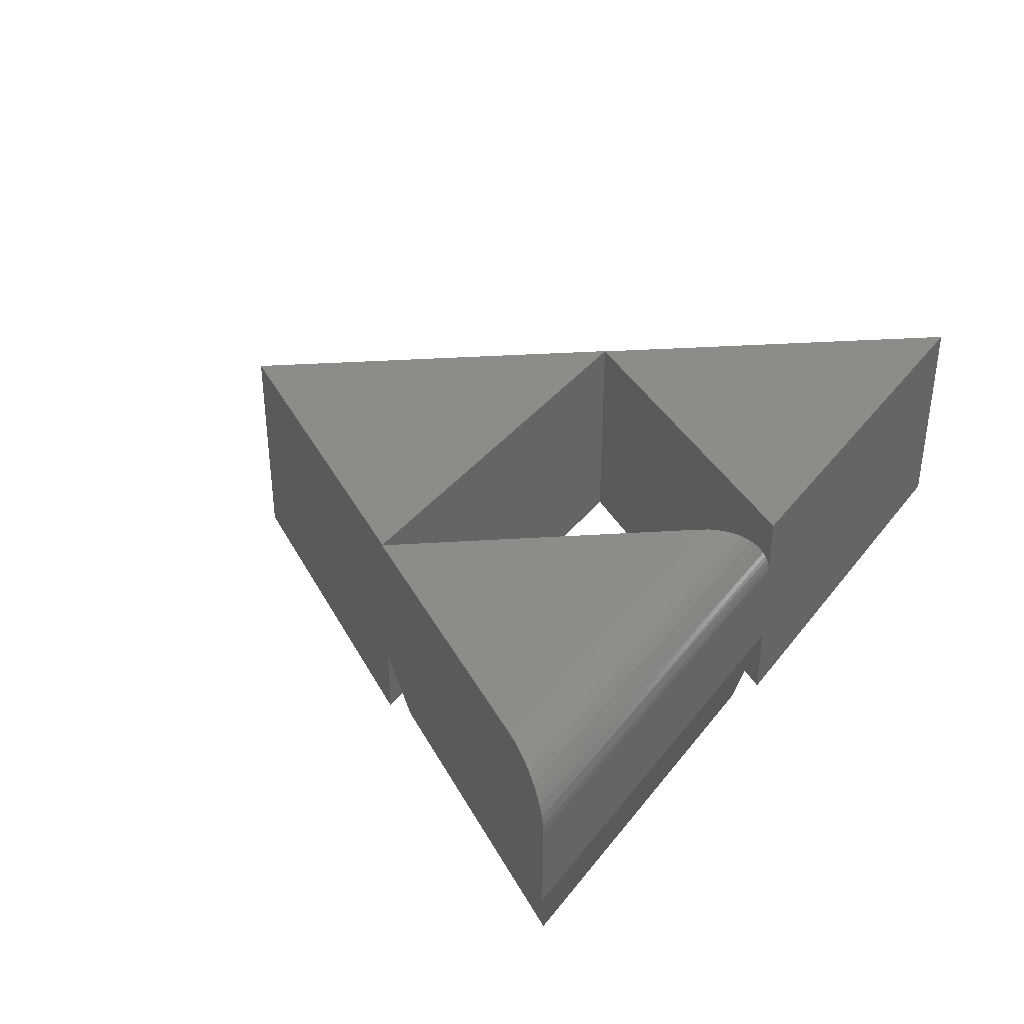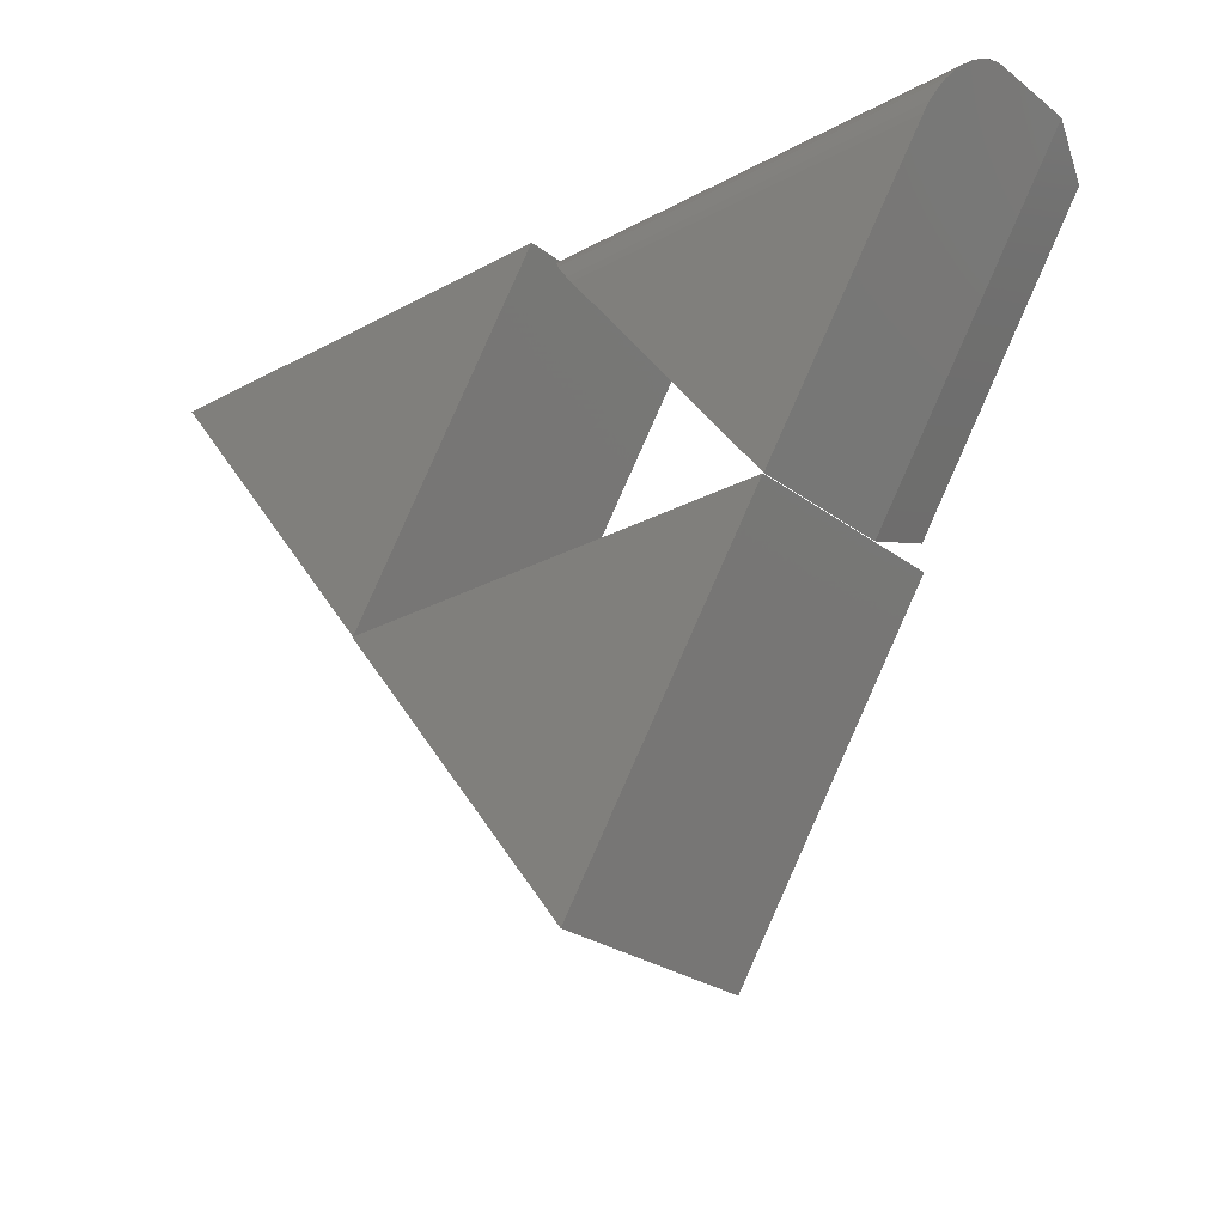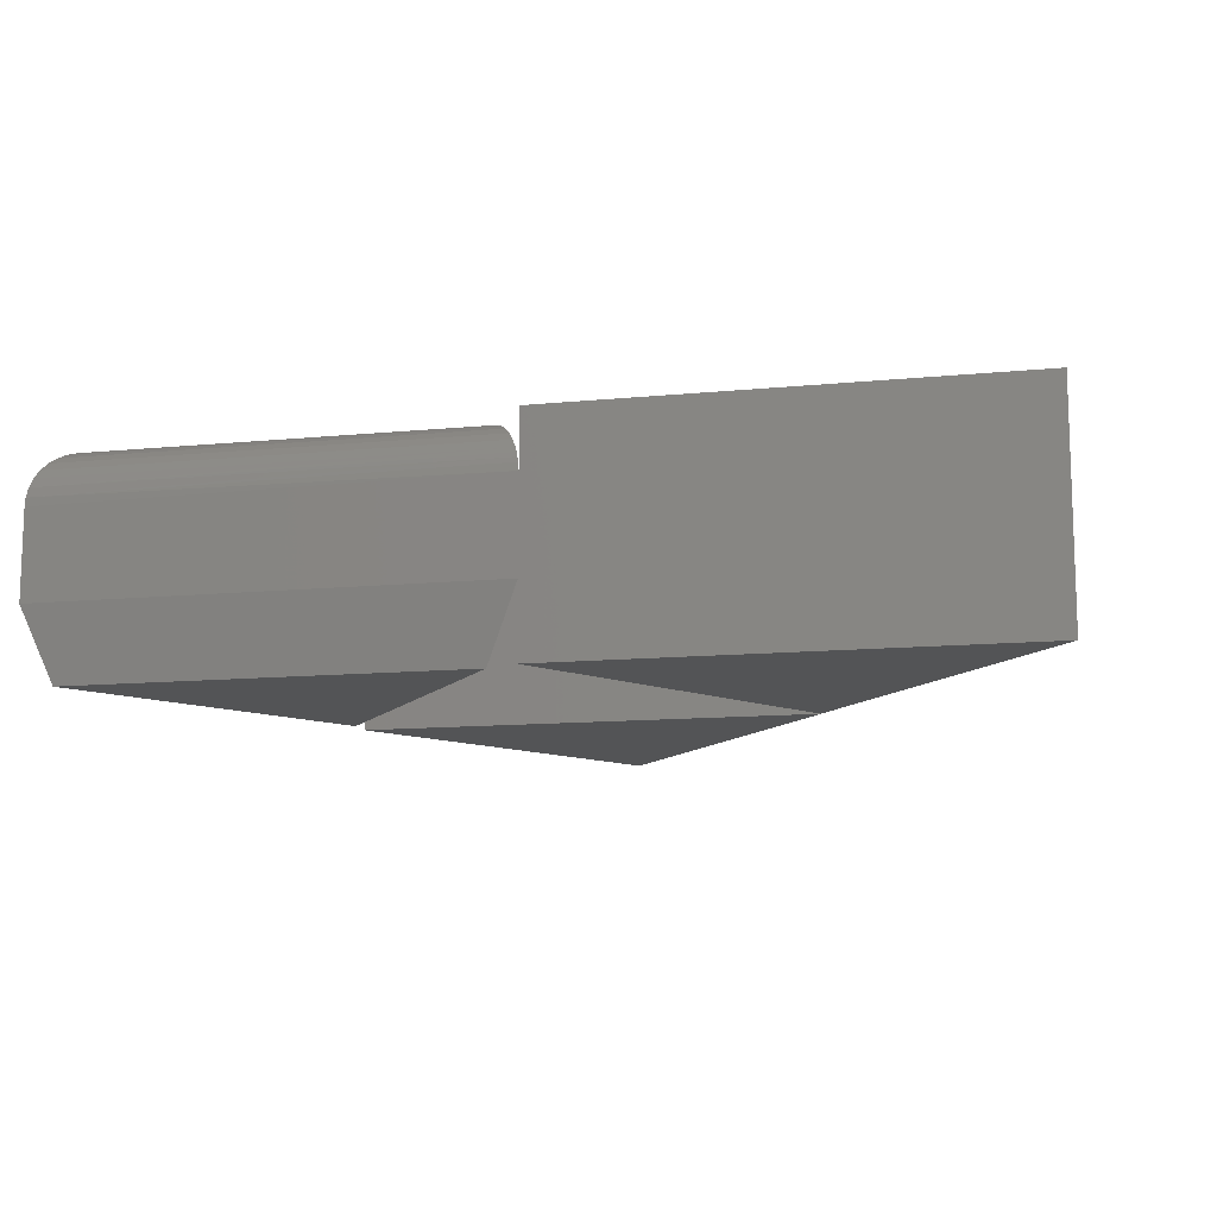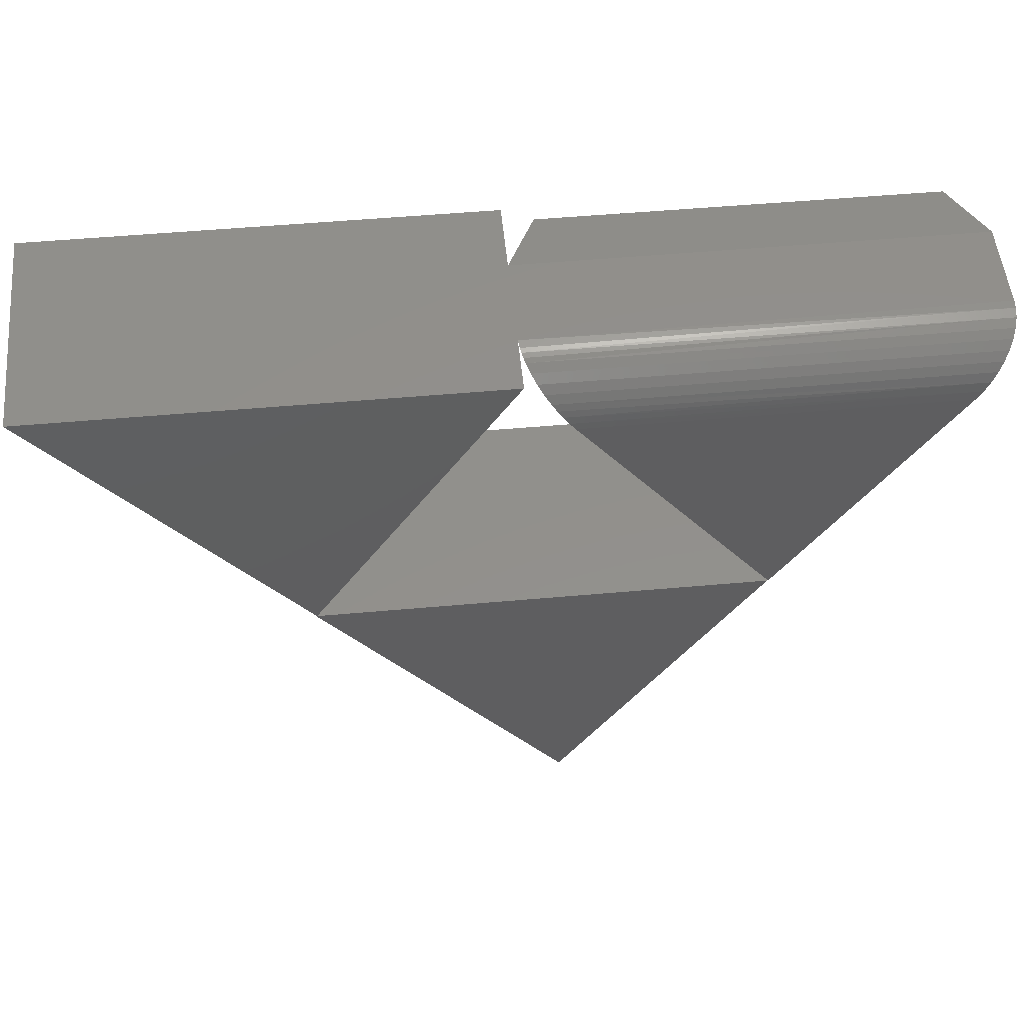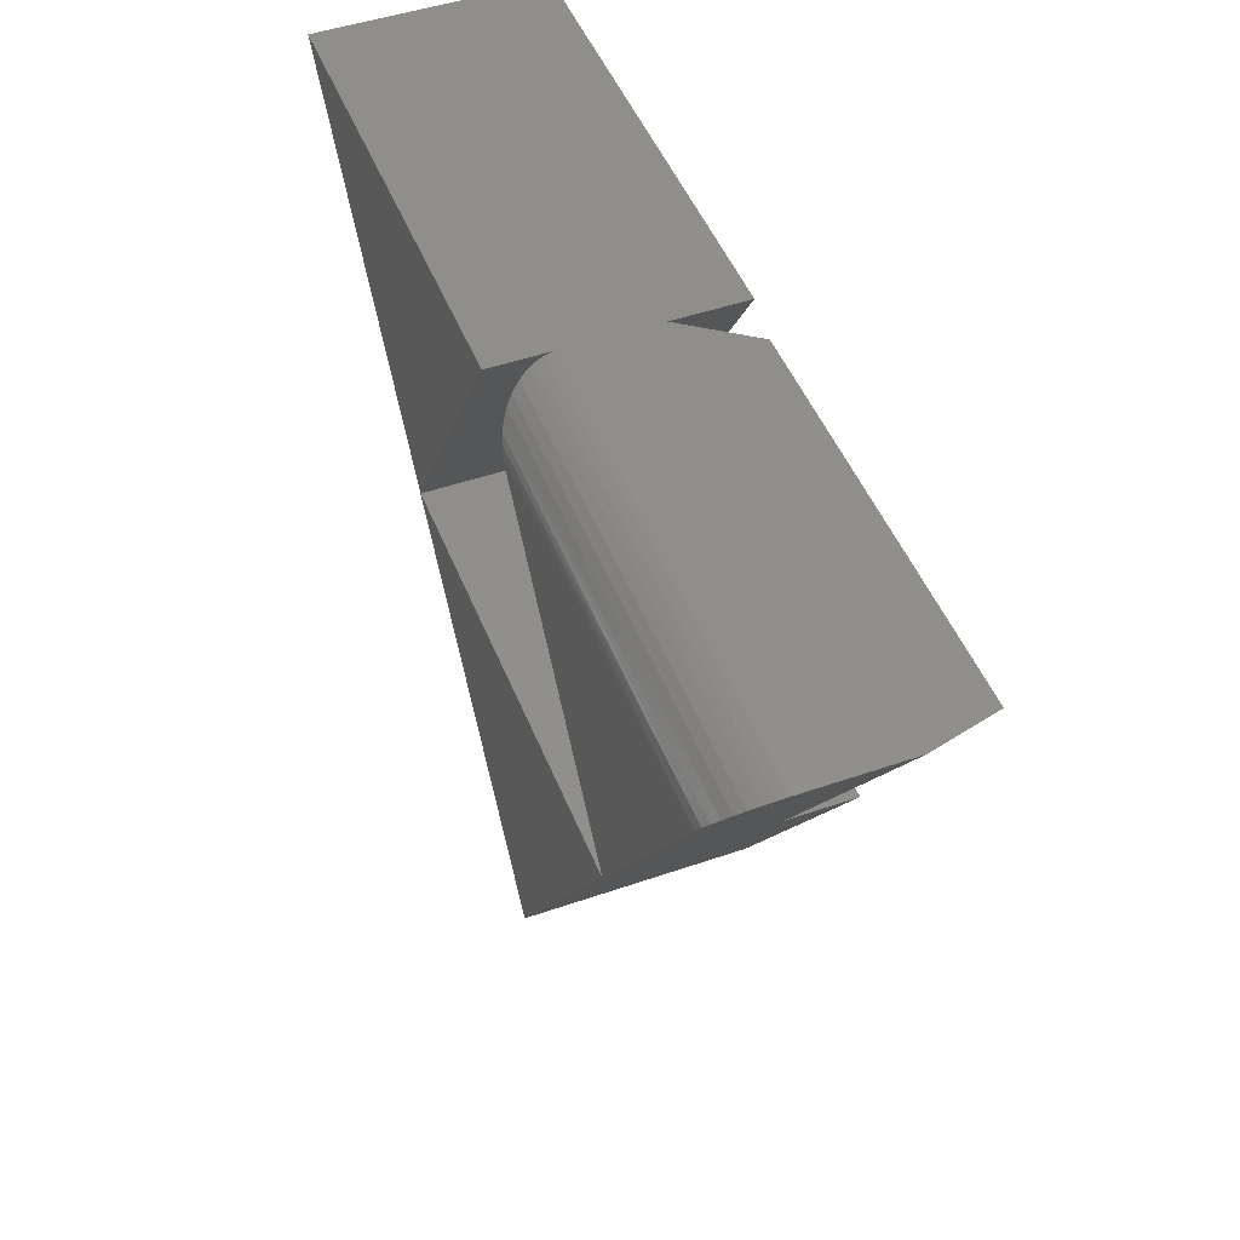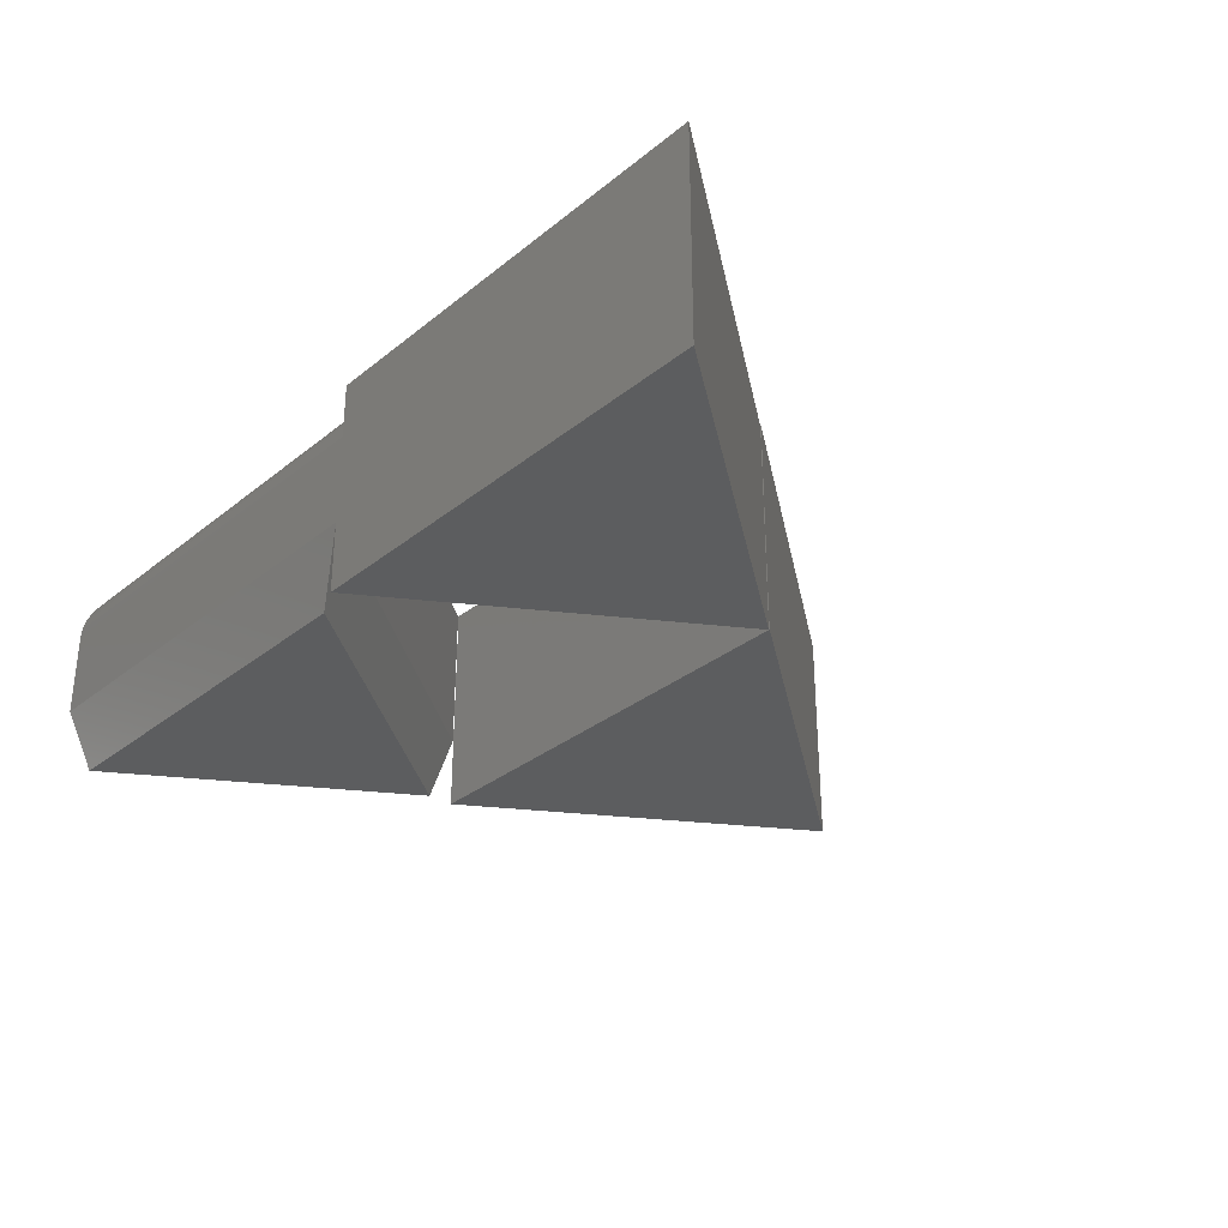
<metadata>
{"format":"stl","ext":"stl","renderer":"f3d","projection":"perspective","resolution":1024,"background":"white","views":[{"elev":36.3,"azim":-57.3,"up":"+Y"},{"elev":-26.2,"azim":-139.6,"up":"+Z"},{"elev":-11.5,"azim":13.4,"up":"+Y"},{"elev":52.8,"azim":174.5,"up":"+Z"},{"elev":48.1,"azim":-111.2,"up":"+Z"},{"elev":-31.6,"azim":48.4,"up":"+Y"}]}
</metadata>
<code>
# stl→obj: 44 verts, 86 faces
v 0.2487 -0.3359 -0.1016
v 0.2487 -7.884e-18 -0.1015
v -0.4375 -0.3359 -0.1016
v -0.4375 0 -0.1016
v 0.25 -0.3359 -0.1016
v 0.25 3.816e-17 -0.1016
v -0.1263 -1.004e-17 -0.5937
v -0.1263 -0.3359 -0.5937
v -0.75 -0.09375 0.3906
v -0.0625 -0.08643 0.3906
v -0.7494 -0.08098 0.3898
v -0.0625 -0.09375 0.3906
v -0.06746 -0.05949 0.3841
v -0.06981 -0.05251 0.3811
v -0.7474 -0.06638 0.3865
v -0.06553 -0.06677 0.3867
v -0.06411 -0.07401 0.3885
v -0.1342 6.316e-17 0.2969
v -0.6907 1.378e-18 0.2969
v -0.1253 -0.000719 0.3084
v -0.7 -0.001152 0.3115
v -0.1166 -0.002887 0.3199
v -0.7091 -0.004617 0.3259
v -0.1088 -0.006057 0.33
v -0.1014 -0.0104 0.3398
v -0.7178 -0.01037 0.3397
v -0.09194 -0.01802 0.3521
v -0.7257 -0.01803 0.3521
v -0.08322 -0.02784 0.3635
v -0.7329 -0.02782 0.3635
v -0.07559 -0.03974 0.3735
v -0.7391 -0.03955 0.3734
v -0.7439 -0.05228 0.381
v -0.0625 -0.2266 0.3906
v -0.75 -0.2266 0.3906
v -0.4388 -0.2266 -0.1015
v -0.4388 7.231e-18 -0.1015
v -0.437 -0.3359 -0.06051
v -0.1099 -0.3359 0.3672
v -0.7074 -0.3359 0.3672
v -0.0625 -0.3359 0.3906
v 0.625 -0.3359 0.3906
v 0.625 4.293e-17 0.3906
v -0.0625 0 0.3906
f 1 2 3
f 3 2 4
f 5 6 1
f 1 6 2
f 4 2 7
f 2 6 7
f 8 1 3
f 8 5 1
f 9 10 11
f 9 12 10
f 13 14 15
f 13 15 16
f 16 15 11
f 17 16 11
f 17 11 10
f 18 19 20
f 20 19 21
f 20 21 22
f 22 21 23
f 22 23 24
f 24 23 25
f 25 23 26
f 25 26 27
f 27 26 28
f 27 28 29
f 29 28 30
f 29 30 31
f 31 30 32
f 31 32 14
f 14 32 33
f 14 33 15
f 34 12 35
f 35 12 9
f 10 12 17
f 34 36 37
f 34 37 18
f 34 18 20
f 34 20 22
f 34 22 24
f 34 24 25
f 34 25 27
f 34 27 29
f 34 29 31
f 34 31 14
f 34 14 13
f 34 13 16
f 34 16 17
f 34 17 12
f 36 34 38
f 38 34 39
f 34 35 39
f 39 35 40
f 41 1 42
f 43 2 44
f 42 43 44
f 42 44 10
f 42 10 12
f 42 12 34
f 42 34 41
f 1 2 42
f 42 2 43
f 2 1 41
f 2 41 34
f 2 34 12
f 2 12 10
f 2 10 44
f 9 11 35
f 19 37 36
f 19 36 35
f 19 35 11
f 19 11 15
f 19 15 33
f 19 33 32
f 19 32 30
f 19 30 28
f 19 28 26
f 19 26 23
f 19 23 21
f 18 37 19
f 40 38 39
f 35 36 40
f 40 36 38
f 8 7 5
f 5 7 6
f 3 4 8
f 8 4 7

</code>
